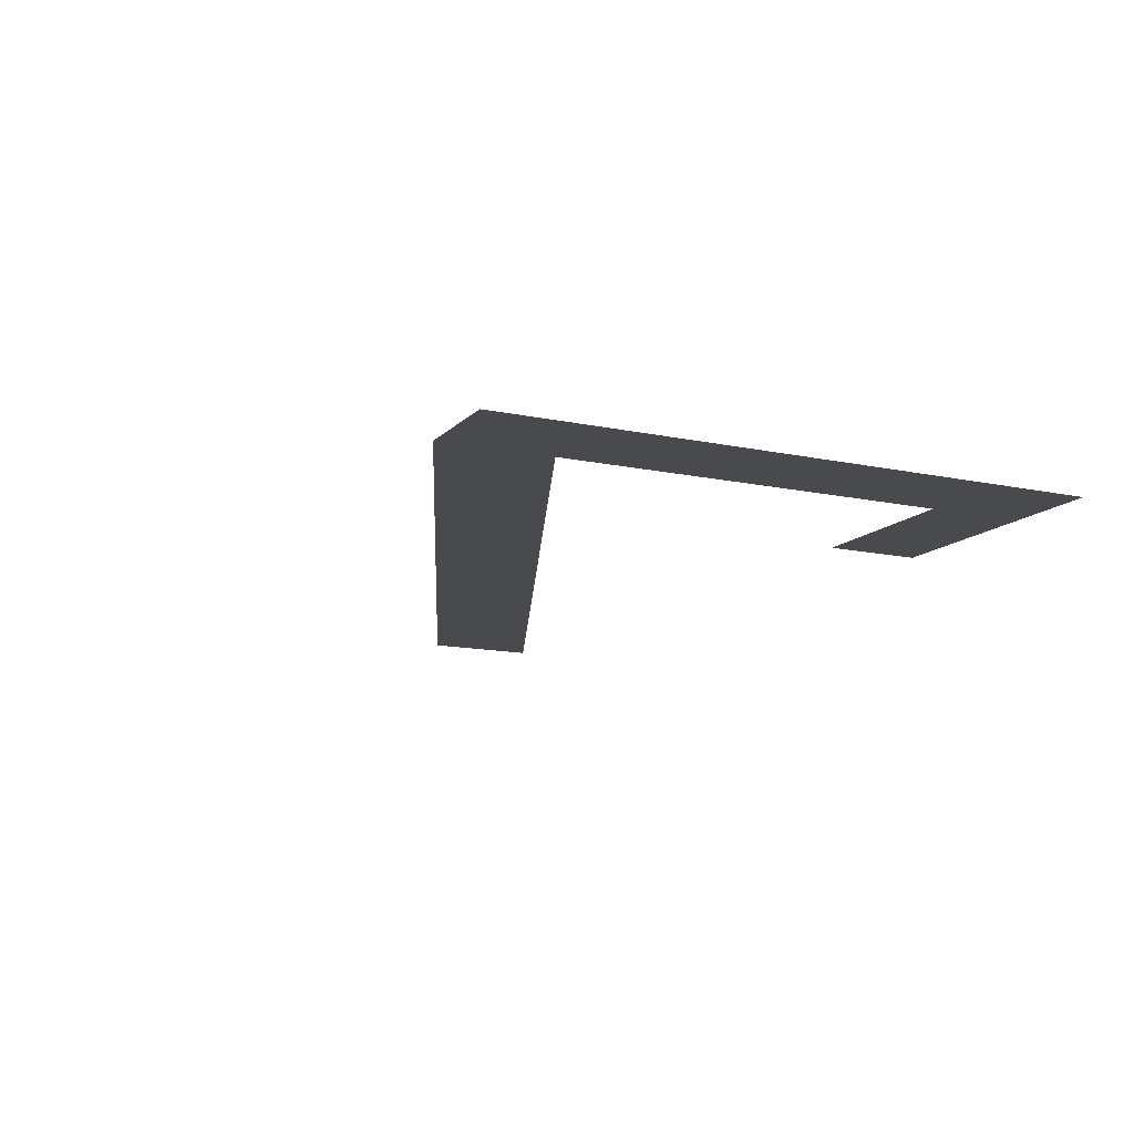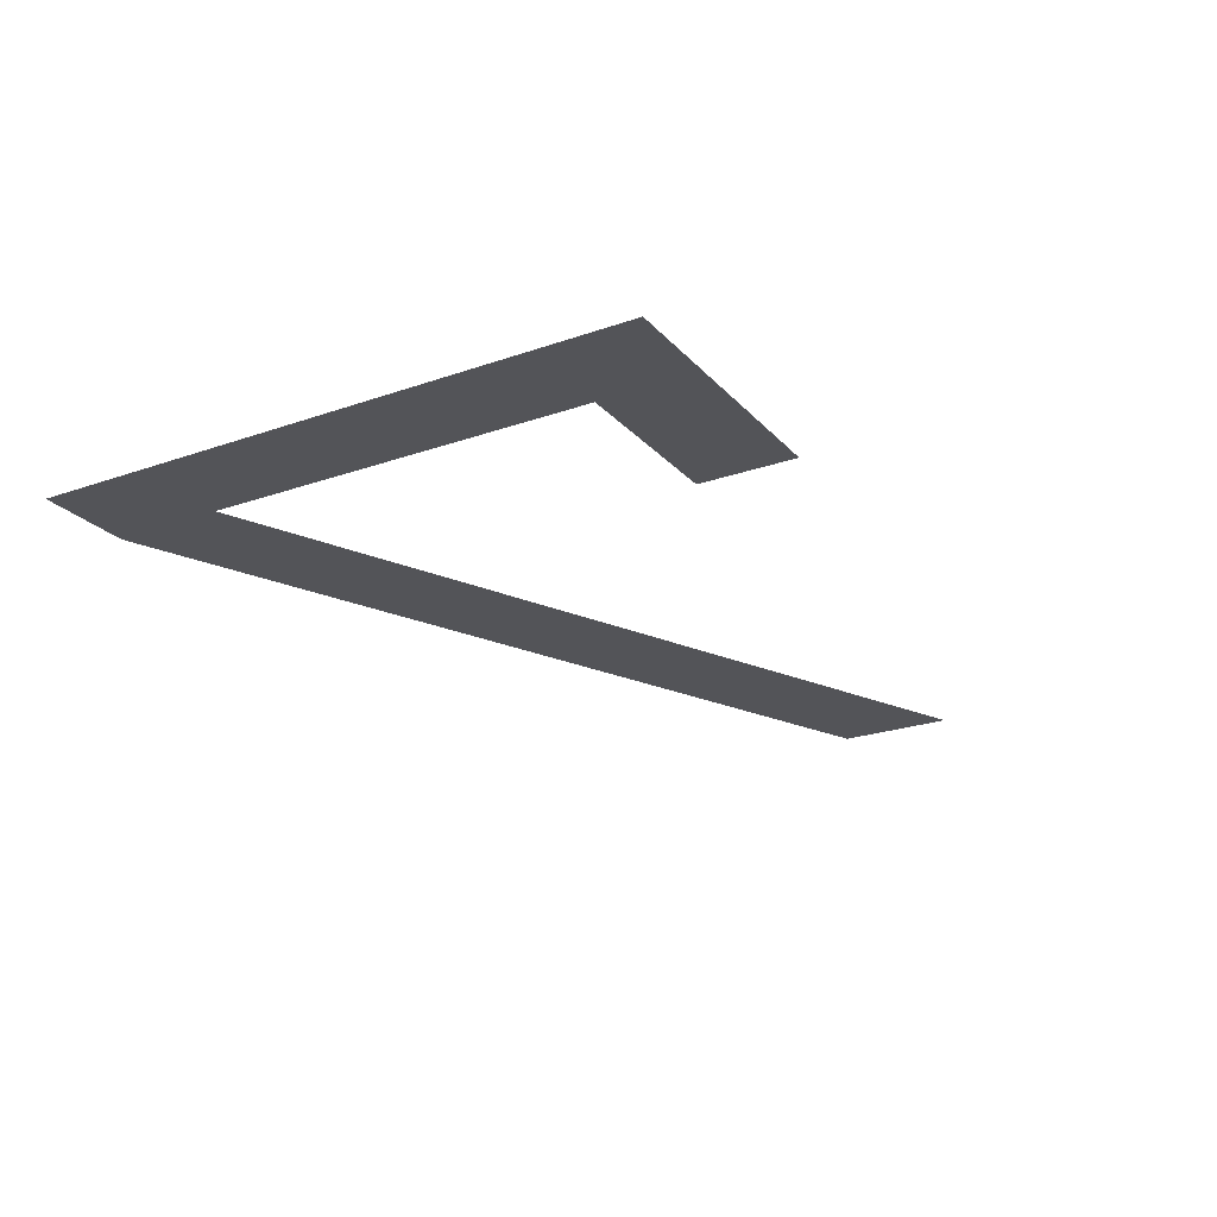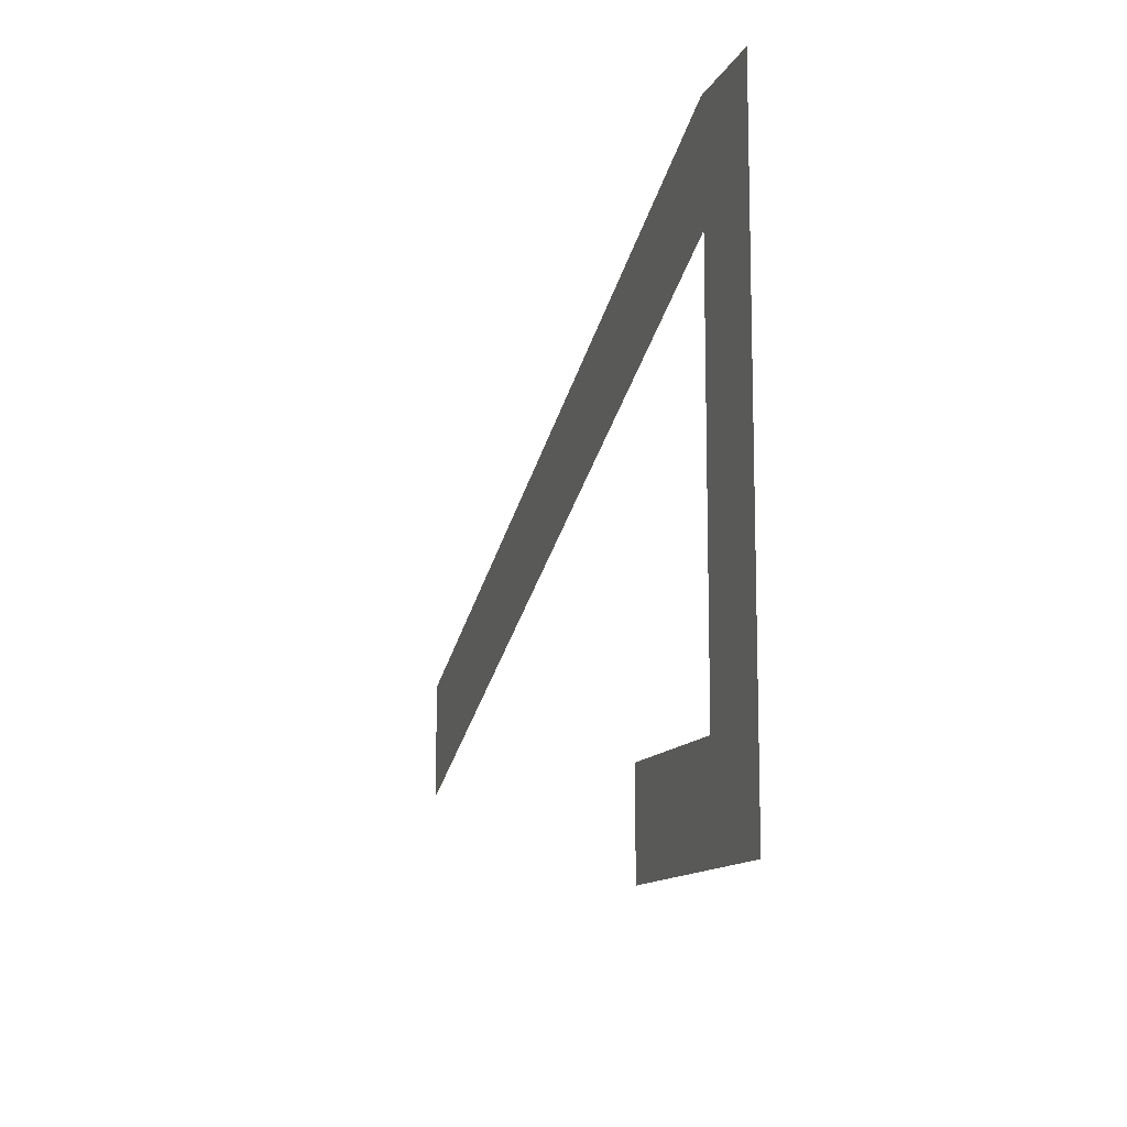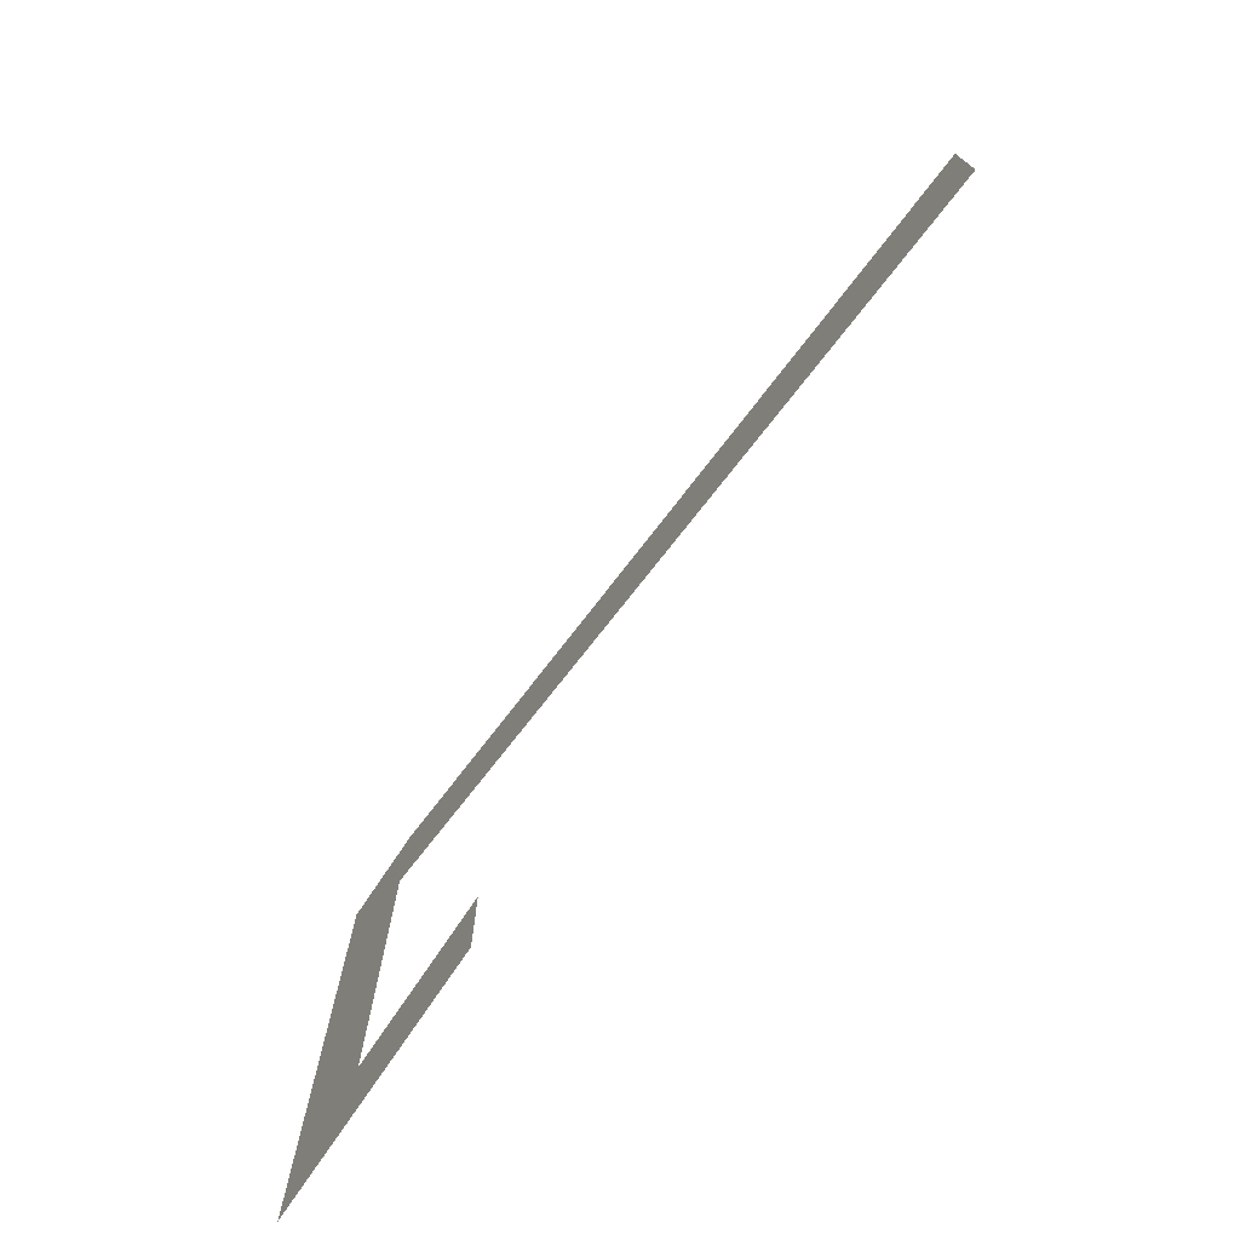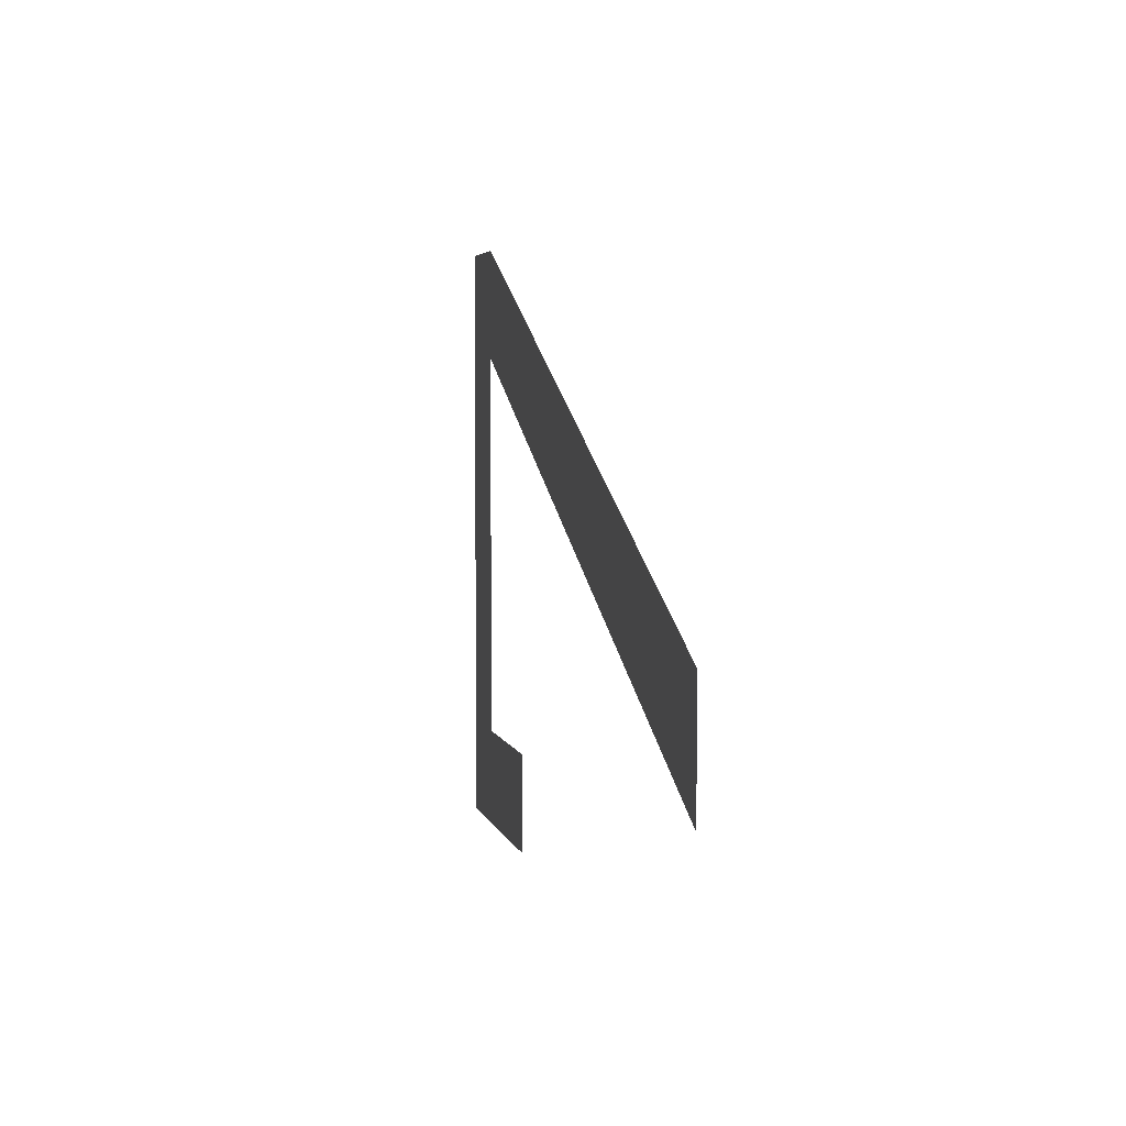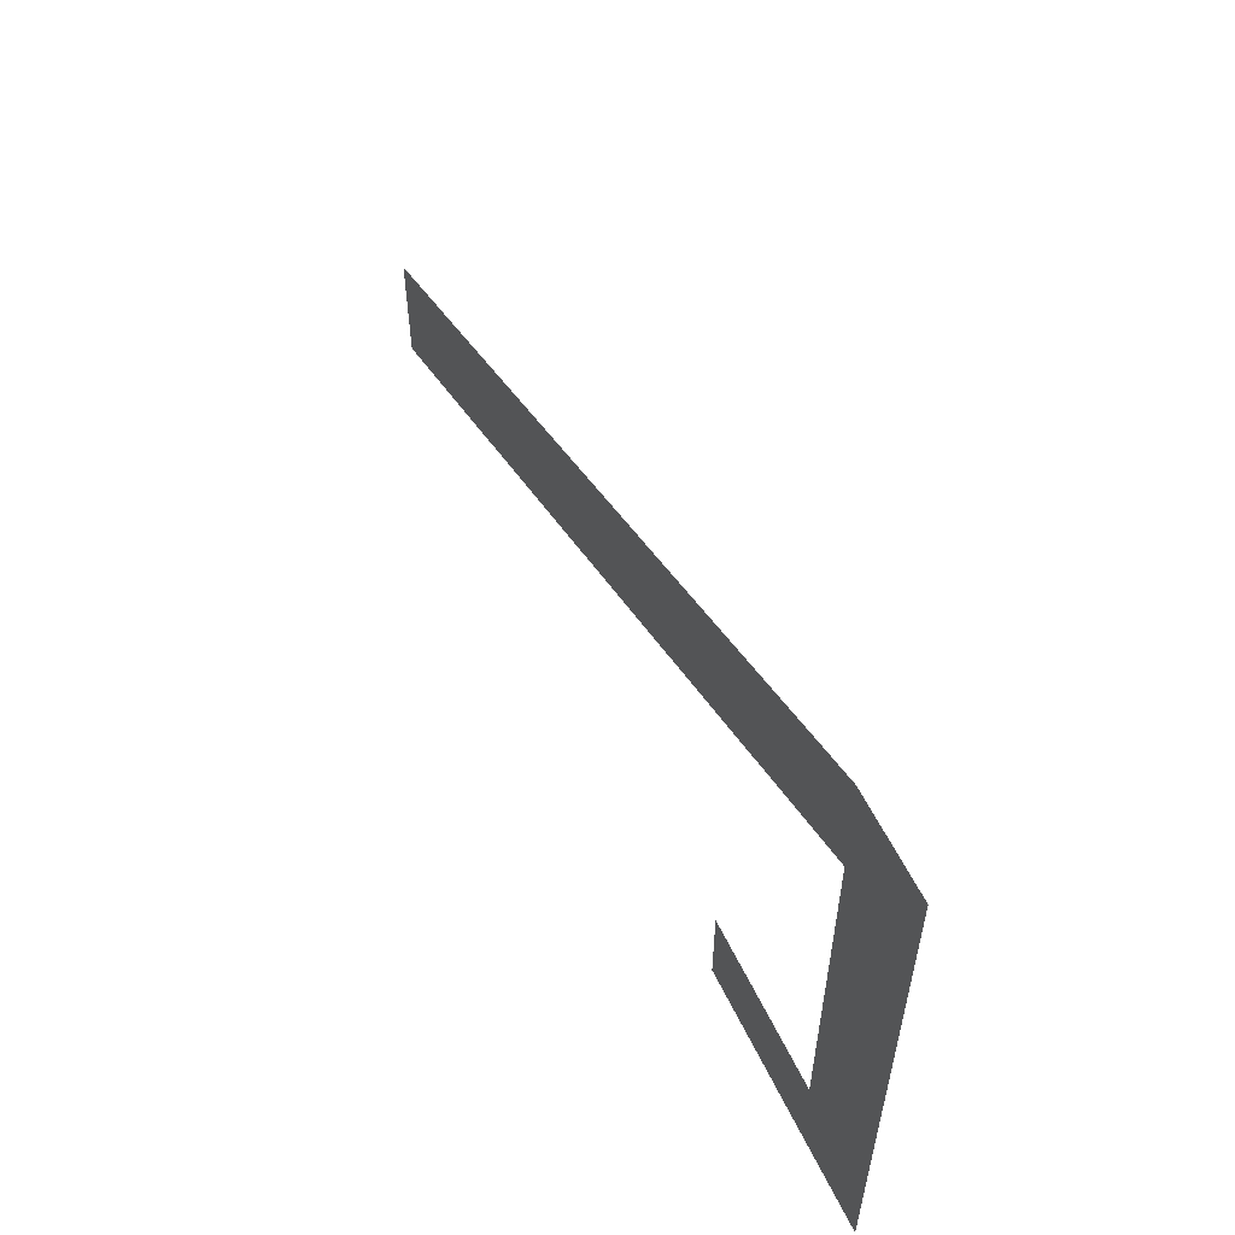
<metadata>
{"format":"obj","ext":"obj","renderer":"f3d","projection":"perspective","resolution":1024,"background":"white","views":[{"elev":-13.2,"azim":63.9,"up":"+Y"},{"elev":-23.4,"azim":120.6,"up":"+Y"},{"elev":-11.9,"azim":72.7,"up":"+Z"},{"elev":-74.3,"azim":-123.8,"up":"+Z"},{"elev":4.0,"azim":-102.0,"up":"+Z"},{"elev":56.9,"azim":64.5,"up":"+Z"}]}
</metadata>
<code>
o
v 7.821 0 5.526
v 0 0 2.187
v 0 0 3.312
v 0 0 3.312
v 7.803 0 6.588
v 8.721 0 6.588
v 8.721 0 0.864
v 6.201 0 0.864
v 6.201 0 1.8
v 7.821 0 5.526
v 0 0 3.312
v 8.721 0 6.588
v 8.721 0 0.864
v 6.201 0 1.8
v 7.821 0 1.8
v 7.821 0 1.8
v 7.821 0 5.526
v 8.721 0 6.588
v 8.721 0 6.588
v 8.721 0 0.864
v 7.821 0 1.8
v 7.821 0 1.8
v 7.821 0 5.526
v 7.821 0 5.526
v 7.821 0 5.526
v 7.821 0 1.8
v 7.821 0 1.8
v 6.201 0 1.8
v 7.821 0 1.8
v 7.821 0 1.8
v 7.821 0 1.8
v 6.201 0 1.8
v 6.201 0 1.8
v 6.201 0 0.864
v 6.201 0 1.8
v 6.201 0 1.8
v 6.201 0 1.8
v 6.201 0 0.864
v 6.201 0 0.864
v 8.721 0 0.864
v 6.201 0 0.864
v 6.201 0 0.864
v 6.201 0 0.864
v 8.721 0 0.864
v 8.721 0 0.864
v 8.721 0 6.588
v 8.721 0 0.864
v 8.721 0 0.864
v 8.721 0 0.864
v 8.721 0 6.588
v 8.721 0 6.588
v 7.803 0 6.588
v 8.721 0 6.588
v 8.721 0 6.588
v 8.721 0 6.588
v 7.803 0 6.588
v 7.803 0 6.588
v 0 0 3.312
v 7.803 0 6.588
v 7.803 0 6.588
v 7.803 0 6.588
v 0 0 3.312
v 0 0 3.312
v 0 0 2.187
v 0 0 3.312
v 0 0 3.312
v 0 0 3.312
v 0 0 2.187
v 0 0 2.187
v 7.821 0 5.526
v 0 0 2.187
v 0 0 2.187
v 0 0 2.187
v 7.821 0 5.526
v 7.821 0 5.526
v 0 0 3.312
v 0 0 2.187
v 7.821 0 5.526
v 7.821 0 1.8
v 6.201 0 1.8
v 6.201 0 0.864
v 8.721 0 0.864
v 8.721 0 6.588
v 7.803 0 6.588
v 7.803 0 6.588
v 0 0 3.312
v 7.821 0 5.526
v 7.821 0 1.8
v 6.201 0 0.864
v 8.721 0 0.864
v 8.721 0 0.864
v 7.803 0 6.588
v 7.821 0 5.526
v 7.821 0 5.526
v 7.821 0 1.8
v 8.721 0 0.864
f 1 2 3
f 4 5 6
f 7 8 9
f 10 11 12
f 13 14 15
f 16 17 18
f 19 20 21
f 22 23 24
f 25 26 27
f 28 29 30
f 31 32 33
f 34 35 36
f 37 38 39
f 40 41 42
f 43 44 45
f 46 47 48
f 49 50 51
f 52 53 54
f 55 56 57
f 58 59 60
f 61 62 63
f 64 65 66
f 67 68 69
f 70 71 72
f 73 74 75
f 76 77 78
f 79 80 81
f 82 83 84
f 85 86 87
f 88 89 90
f 91 92 93
f 94 95 96

</code>
